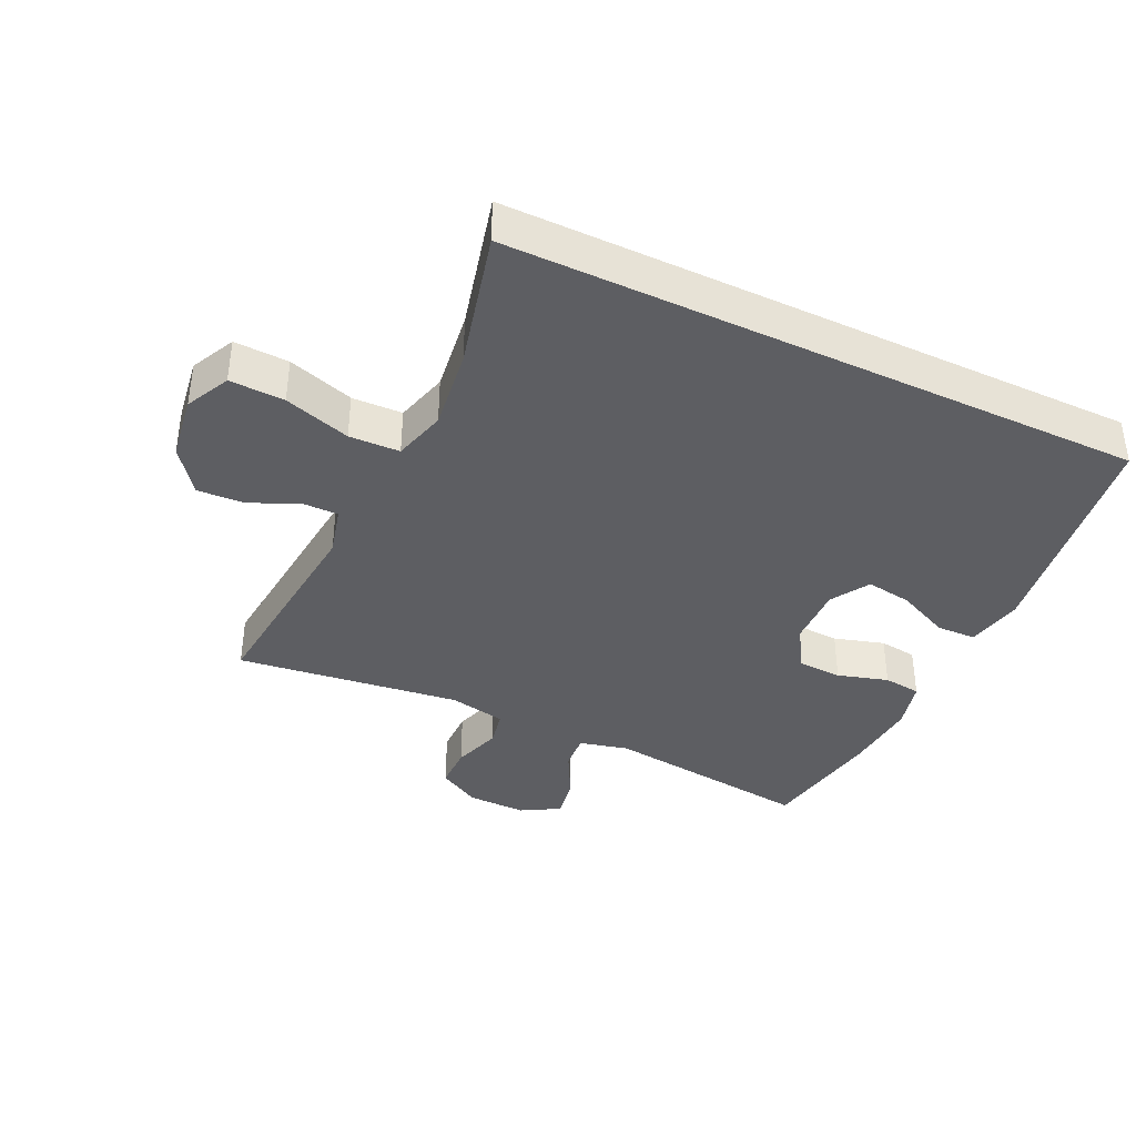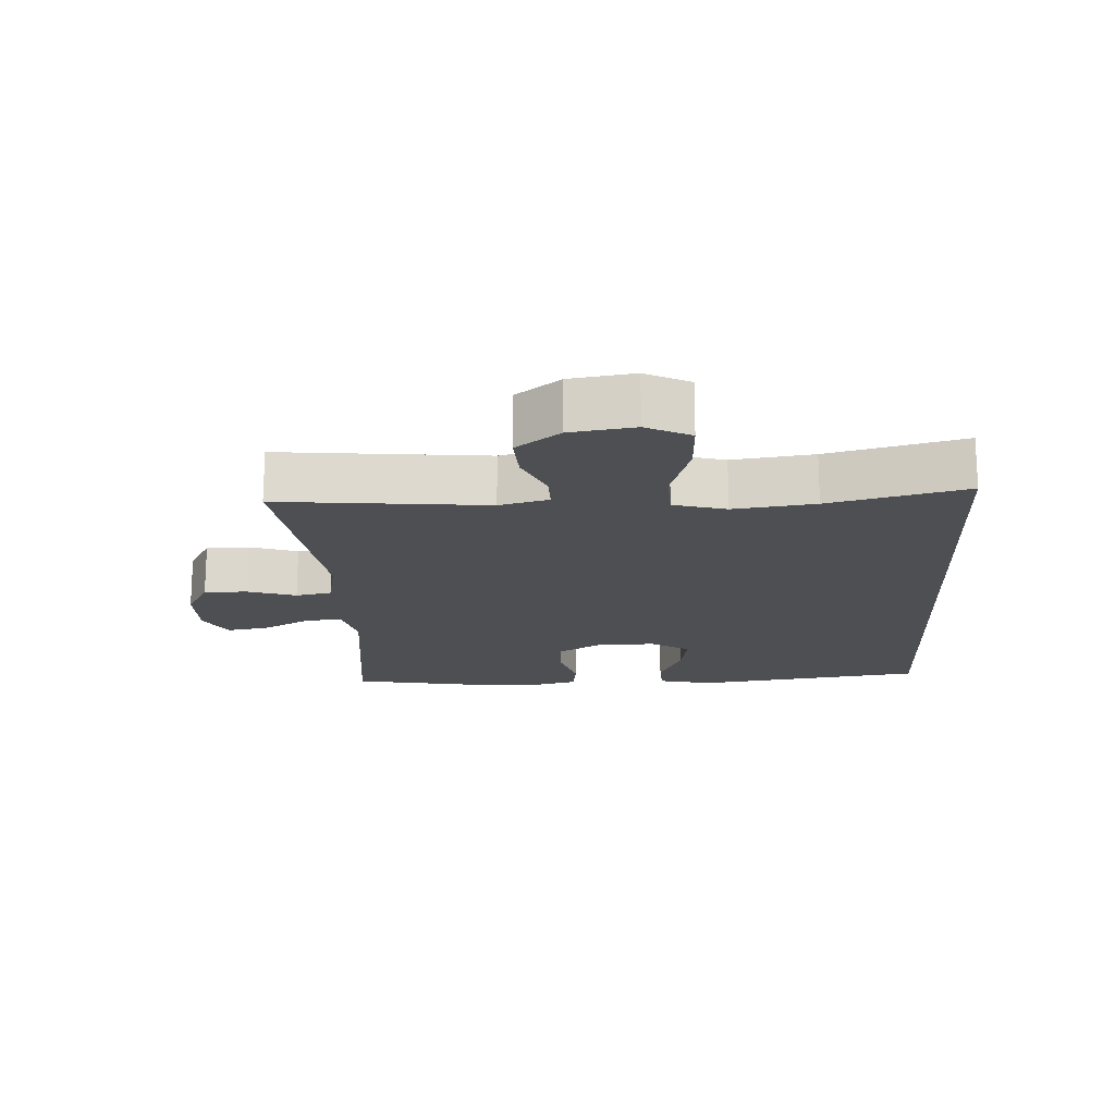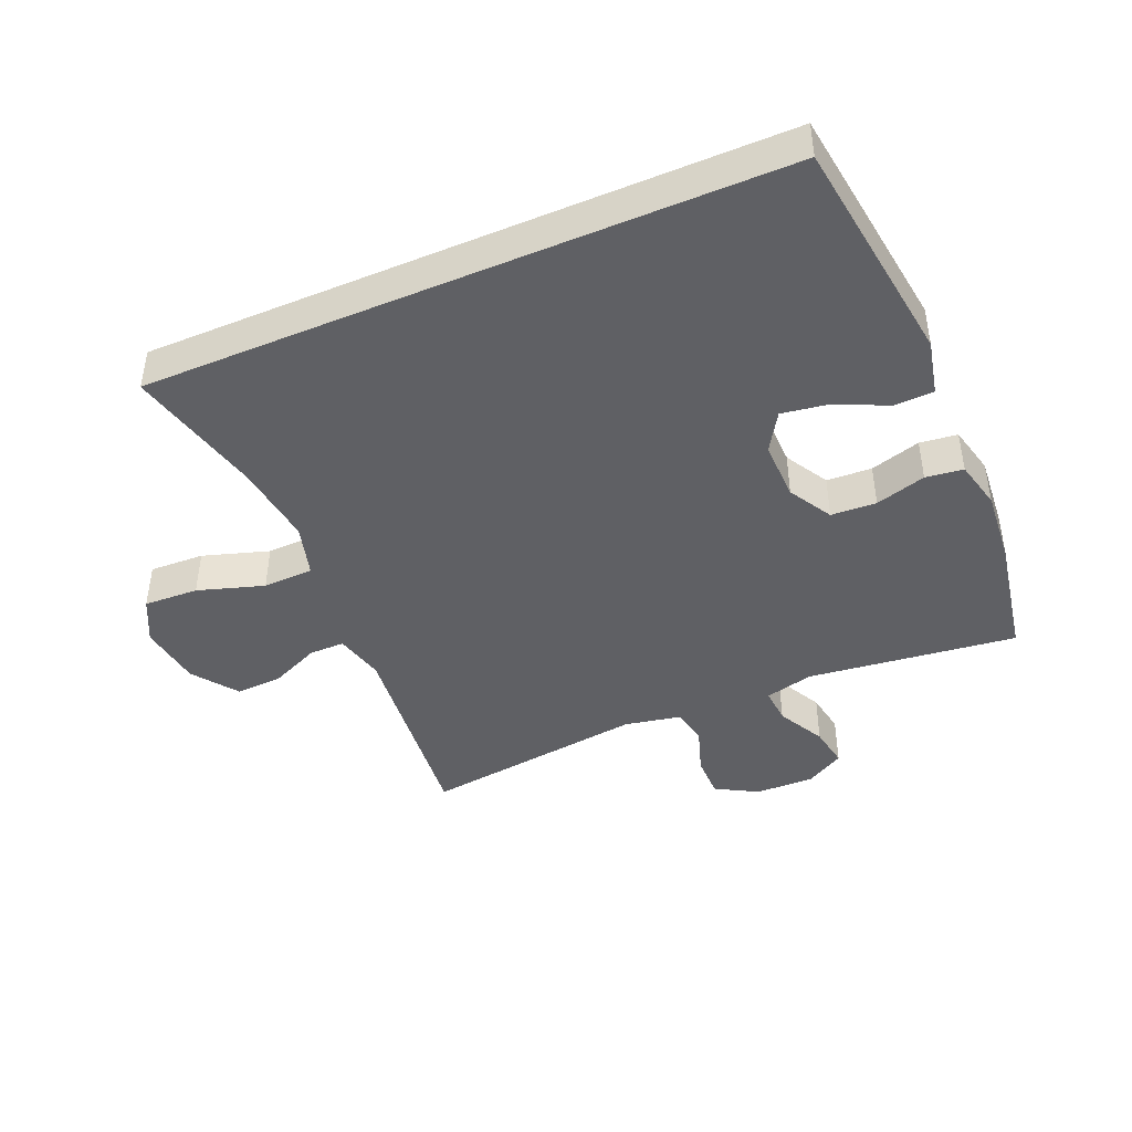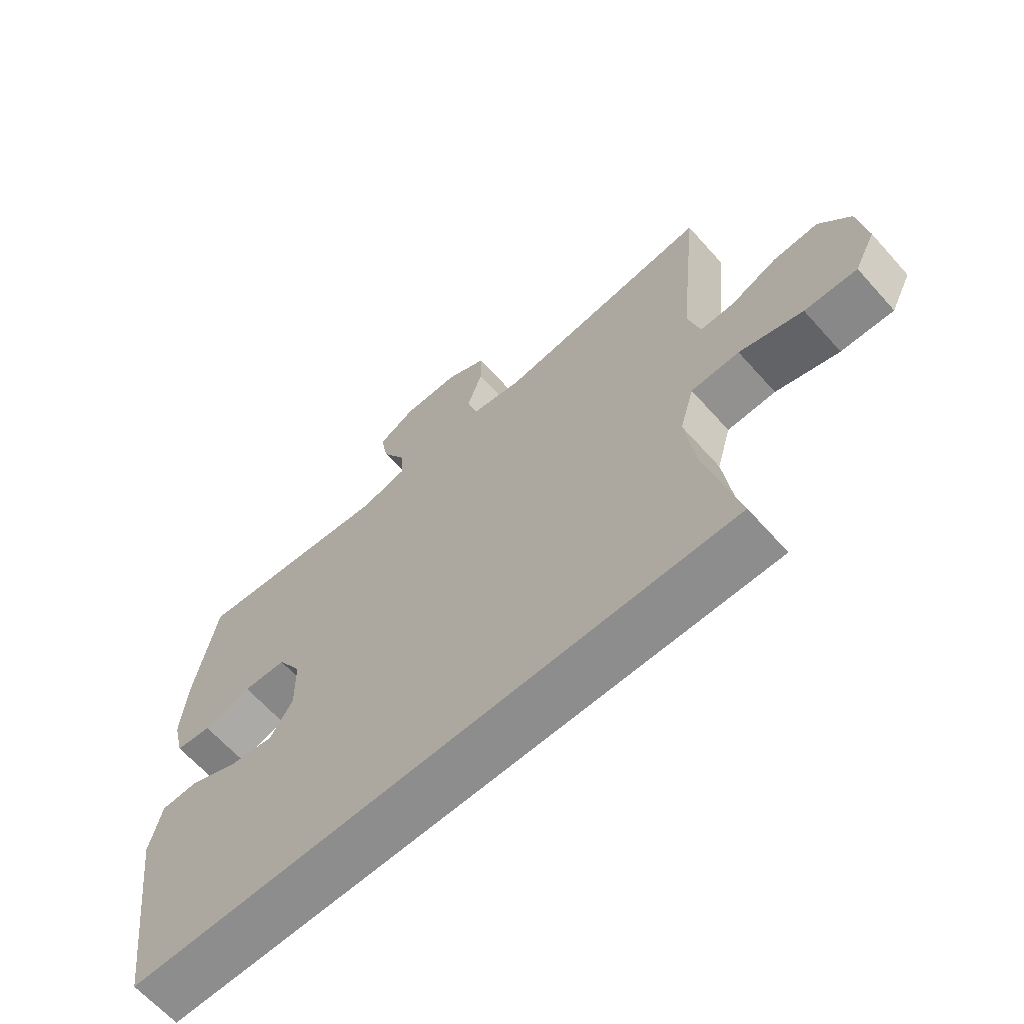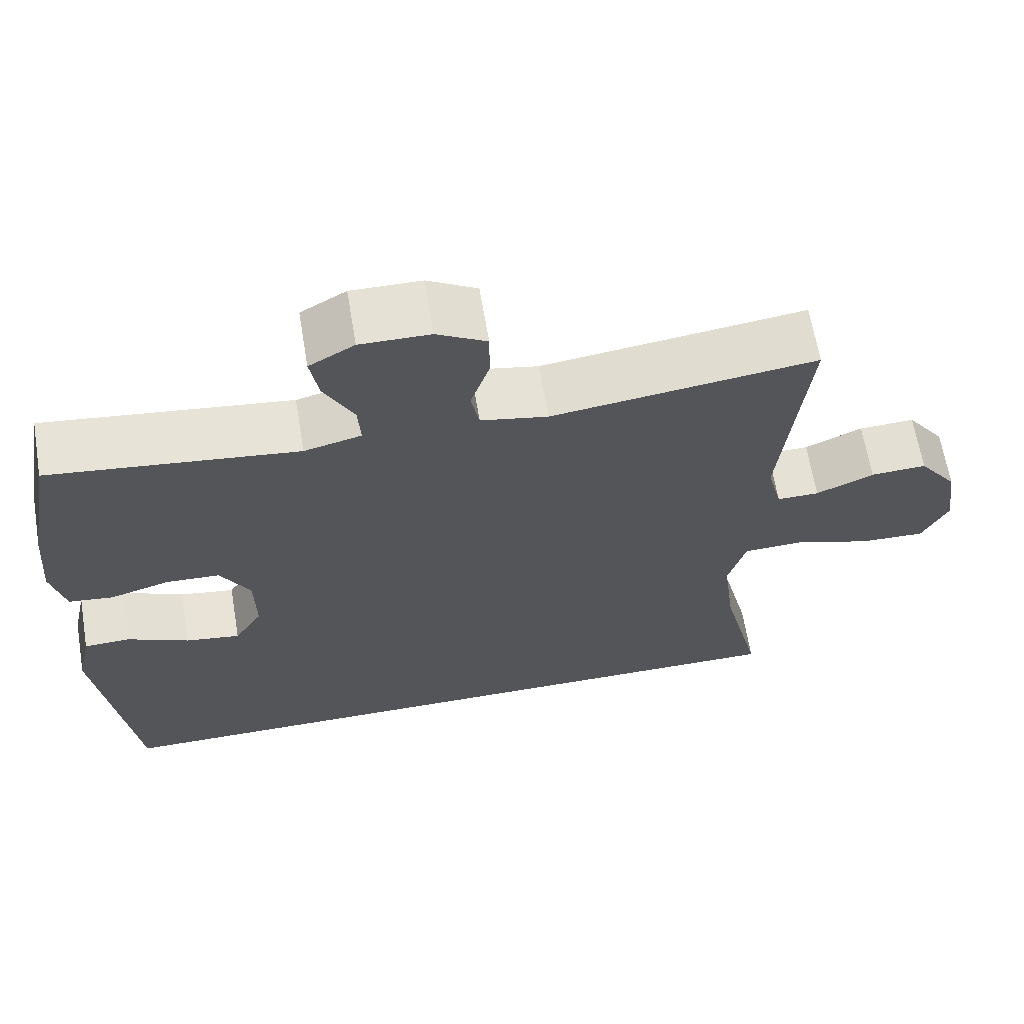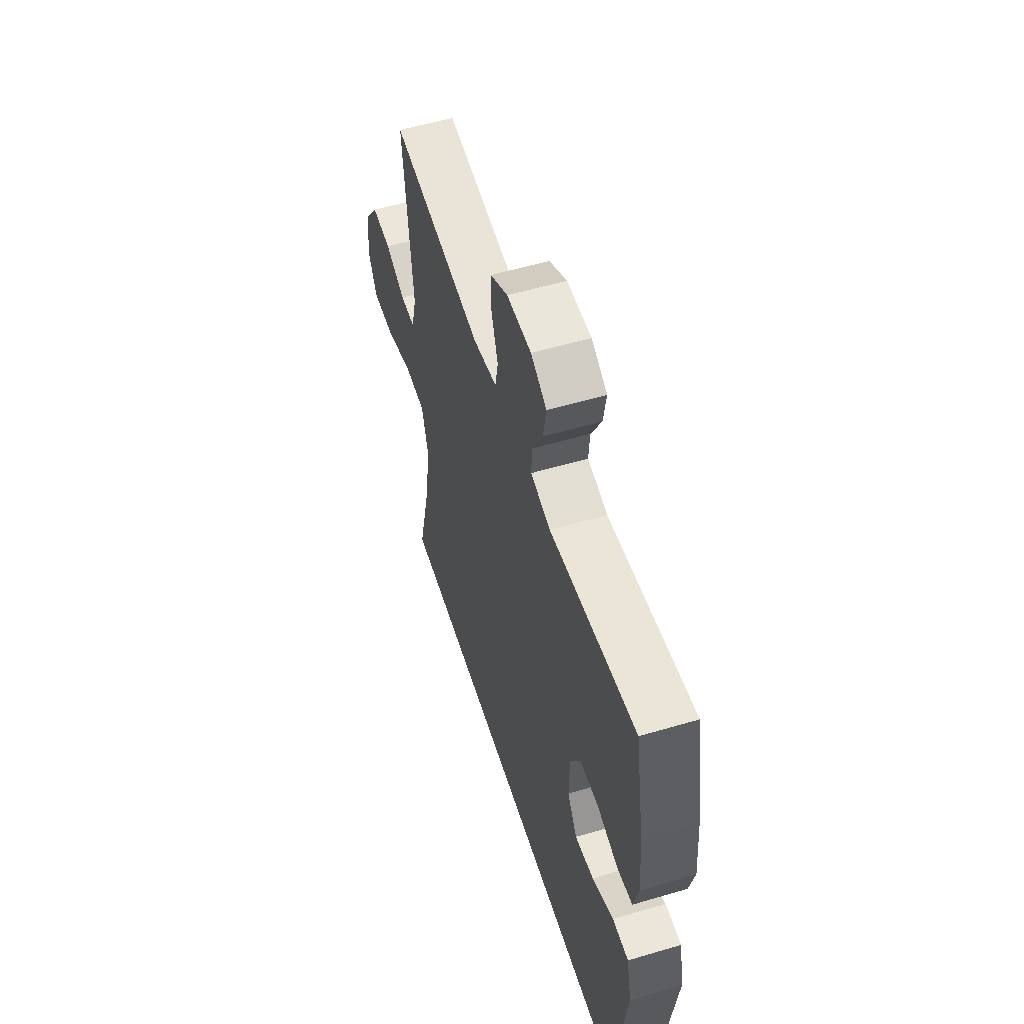
<metadata>
{"format":"obj","ext":"obj","renderer":"f3d","projection":"perspective","resolution":1024,"background":"white","views":[{"elev":-39.0,"azim":154.8,"up":"+Y"},{"elev":-17.9,"azim":93.2,"up":"+Y"},{"elev":-44.0,"azim":-156.9,"up":"+Y"},{"elev":-64.7,"azim":41.8,"up":"+Z"},{"elev":64.6,"azim":-9.5,"up":"+Z"},{"elev":55.1,"azim":-107.4,"up":"+Z"}]}
</metadata>
<code>
o path2184
v 0.425 0.0375 -0.308
v 0.4086 0.0375 -0.1795
v 0.4321 0.0375 -0.09652
v 0.5118 0.0375 -0.09405
v 0.6166 0.0375 -0.1271
v 0.7032 0.0375 -0.1306
v 0.7378 0.0375 -0.06091
v 0.7233 0.0375 0.04025
v 0.6718 0.0375 0.1099
v 0.5971 0.0375 0.1062
v 0.5202 0.0375 0.07211
v 0.4639 0.0375 0.07169
v 0.444 0.0375 0.1495
v 0.4778 0.0375 0.4783
v 0.1243 0.0375 0.4334
v 0.03462 0.0375 0.4509
v 0.02347 0.0375 0.5077
v 0.04866 0.0375 0.5839
v 0.04868 0.0375 0.6521
v -0.01781 0.0375 0.6893
v -0.1112 0.0375 0.6907
v -0.1718 0.0375 0.6561
v -0.1605 0.0375 0.5898
v -0.1208 0.0375 0.5146
v -0.1169 0.0375 0.4576
v -0.1935 0.0375 0.4387
v -0.5239 0.0375 0.4783
v -0.5593 0.0375 0.2838
v -0.5692 0.0375 0.1669
v -0.5503 0.0375 0.0894
v -0.4908 0.0375 0.0822
v -0.4111 0.0375 0.1055
v -0.3394 0.0375 0.102
v -0.2998 0.0375 0.03341
v -0.298 0.0375 -0.06055
v -0.3355 0.0375 -0.121
v -0.4082 0.0375 -0.1097
v -0.4909 0.0375 -0.07199
v -0.553 0.0375 -0.07405
v -0.5724 0.0375 -0.1613
v -0.5239 0.0375 -0.5236
v 0.4778 0.0375 -0.5236
v 0.425 -0.0375 -0.308
v 0.4086 -0.0375 -0.1795
v 0.4321 -0.0375 -0.09652
v 0.5118 -0.0375 -0.09405
v 0.6166 -0.0375 -0.1271
v 0.7032 -0.0375 -0.1306
v 0.7378 -0.0375 -0.06091
v 0.7233 -0.0375 0.04025
v 0.6718 -0.0375 0.1099
v 0.5971 -0.0375 0.1062
v 0.5202 -0.0375 0.07211
v 0.4639 -0.0375 0.07169
v 0.444 -0.0375 0.1495
v 0.4778 -0.0375 0.4783
v 0.1243 -0.0375 0.4334
v 0.03462 -0.0375 0.4509
v 0.02347 -0.0375 0.5077
v 0.04866 -0.0375 0.5839
v 0.04868 -0.0375 0.6521
v -0.01781 -0.0375 0.6893
v -0.1112 -0.0375 0.6907
v -0.1718 -0.0375 0.6561
v -0.1605 -0.0375 0.5898
v -0.1208 -0.0375 0.5146
v -0.1169 -0.0375 0.4576
v -0.1935 -0.0375 0.4387
v -0.5239 -0.0375 0.4783
v -0.5593 -0.0375 0.2838
v -0.5692 -0.0375 0.1669
v -0.5503 -0.0375 0.0894
v -0.4908 -0.0375 0.0822
v -0.4111 -0.0375 0.1055
v -0.3394 -0.0375 0.102
v -0.2998 -0.0375 0.03341
v -0.298 -0.0375 -0.06055
v -0.3355 -0.0375 -0.121
v -0.4082 -0.0375 -0.1097
v -0.4909 -0.0375 -0.07199
v -0.553 -0.0375 -0.07405
v -0.5724 -0.0375 -0.1613
v -0.5239 -0.0375 -0.5236
v 0.4778 -0.0375 -0.5236
v -0.553 0.0375 -0.07405
v -0.553 0.0375 -0.07405
v -0.5724 0.0375 -0.1613
v -0.5593 0.0375 0.2838
v -0.5692 0.0375 0.1669
v -0.5503 0.0375 0.0894
v -0.5503 0.0375 0.0894
v -0.4909 0.0375 -0.07199
v -0.4908 0.0375 0.0822
v -0.5239 0.0375 0.4783
v -0.5239 0.0375 0.4783
v -0.5239 0.0375 -0.5236
v -0.5239 0.0375 -0.5236
v 0.4778 0.0375 -0.5236
v 0.4778 0.0375 -0.5236
v -0.4082 0.0375 -0.1097
v -0.4111 0.0375 0.1055
v -0.3394 0.0375 0.102
v -0.3355 0.0375 -0.121
v -0.3355 0.0375 -0.121
v -0.2998 0.0375 0.03341
v -0.298 0.0375 -0.06055
v -0.1935 0.0375 0.4387
v -0.1169 0.0375 0.4576
v -0.1169 0.0375 0.4576
v -0.1112 0.0375 0.6907
v -0.1718 0.0375 0.6561
v -0.1718 0.0375 0.6561
v -0.1605 0.0375 0.5898
v -0.1208 0.0375 0.5146
v -0.01781 0.0375 0.6893
v 0.04868 0.0375 0.6521
v 0.04868 0.0375 0.6521
v 0.03462 0.0375 0.4509
v 0.03462 0.0375 0.4509
v 0.02347 0.0375 0.5077
v 0.04866 0.0375 0.5839
v 0.1243 0.0375 0.4334
v 0.425 0.0375 -0.308
v 0.4086 0.0375 -0.1795
v 0.4778 0.0375 0.4783
v 0.4778 0.0375 0.4783
v 0.4321 0.0375 -0.09652
v 0.4321 0.0375 -0.09652
v 0.4639 0.0375 0.07169
v 0.4639 0.0375 0.07169
v 0.444 0.0375 0.1495
v 0.5118 0.0375 -0.09405
v 0.5202 0.0375 0.07211
v 0.6166 0.0375 -0.1271
v 0.5971 0.0375 0.1062
v 0.6718 0.0375 0.1099
v 0.7032 0.0375 -0.1306
v 0.7032 0.0375 -0.1306
v 0.7233 0.0375 0.04025
v 0.7378 0.0375 -0.06091
v -0.553 -0.0375 -0.07405
v -0.553 -0.0375 -0.07405
v -0.5724 -0.0375 -0.1613
v -0.5593 -0.0375 0.2838
v -0.5692 -0.0375 0.1669
v -0.5503 -0.0375 0.0894
v -0.5503 -0.0375 0.0894
v -0.4909 -0.0375 -0.07199
v -0.4908 -0.0375 0.0822
v -0.5239 -0.0375 0.4783
v -0.5239 -0.0375 0.4783
v -0.5239 -0.0375 -0.5236
v -0.5239 -0.0375 -0.5236
v 0.4778 -0.0375 -0.5236
v 0.4778 -0.0375 -0.5236
v -0.4082 -0.0375 -0.1097
v -0.4111 -0.0375 0.1055
v -0.3394 -0.0375 0.102
v -0.3355 -0.0375 -0.121
v -0.3355 -0.0375 -0.121
v -0.2998 -0.0375 0.03341
v -0.298 -0.0375 -0.06055
v -0.1935 -0.0375 0.4387
v -0.1169 -0.0375 0.4576
v -0.1169 -0.0375 0.4576
v -0.1112 -0.0375 0.6907
v -0.1718 -0.0375 0.6561
v -0.1718 -0.0375 0.6561
v -0.1605 -0.0375 0.5898
v -0.1208 -0.0375 0.5146
v -0.01781 -0.0375 0.6893
v 0.04868 -0.0375 0.6521
v 0.04868 -0.0375 0.6521
v 0.03462 -0.0375 0.4509
v 0.03462 -0.0375 0.4509
v 0.02347 -0.0375 0.5077
v 0.04866 -0.0375 0.5839
v 0.1243 -0.0375 0.4334
v 0.425 -0.0375 -0.308
v 0.4086 -0.0375 -0.1795
v 0.4778 -0.0375 0.4783
v 0.4778 -0.0375 0.4783
v 0.4321 -0.0375 -0.09652
v 0.4321 -0.0375 -0.09652
v 0.4639 -0.0375 0.07169
v 0.4639 -0.0375 0.07169
v 0.444 -0.0375 0.1495
v 0.5118 -0.0375 -0.09405
v 0.5202 -0.0375 0.07211
v 0.6166 -0.0375 -0.1271
v 0.5971 -0.0375 0.1062
v 0.6718 -0.0375 0.1099
v 0.7032 -0.0375 -0.1306
v 0.7032 -0.0375 -0.1306
v 0.7233 -0.0375 0.04025
v 0.7378 -0.0375 -0.06091
f 163 158 161
f 162 159 179
f 174 161 178
f 163 161 164
f 183 162 180
f 178 161 187
f 144 163 150
f 164 161 174
f 187 183 185
f 166 169 171
f 152 156 143
f 189 190 191
f 167 169 166
f 183 161 162
f 144 158 163
f 144 157 158
f 185 188 189
f 172 171 177
f 187 161 183
f 196 190 193
f 179 152 154
f 171 170 177
f 156 148 143
f 180 162 179
f 152 179 159
f 170 164 176
f 191 190 195
f 176 164 174
f 190 189 188
f 152 159 156
f 177 170 176
f 191 195 192
f 146 149 145
f 170 171 169
f 178 187 181
f 145 157 144
f 143 148 141
f 157 145 149
f 188 185 183
f 195 190 196
f 86 40 82 142
f 28 29 71 70
f 29 91 147 71
f 38 39 81 80
f 30 31 73 72
f 95 28 70 151
f 40 97 153 82
f 41 99 155 83
f 37 38 80 79
f 31 32 74 73
f 32 33 75 74
f 104 37 79 160
f 33 34 76 75
f 35 36 78 77
f 26 27 69 68
f 34 35 77 76
f 109 26 68 165
f 21 112 168 63
f 22 23 65 64
f 23 24 66 65
f 24 25 67 66
f 20 21 63 62
f 117 20 62 173
f 119 17 59 175
f 18 19 61 60
f 17 18 60 59
f 15 16 58 57
f 1 2 44 43
f 126 15 57 182
f 2 128 184 44
f 130 13 55 186
f 3 4 46 45
f 42 1 43 84
f 11 12 54 53
f 13 14 56 55
f 4 5 47 46
f 10 11 53 52
f 9 10 52 51
f 5 138 194 47
f 8 9 51 50
f 7 8 50 49
f 6 7 49 48
f 107 105 102
f 106 123 103
f 118 122 105
f 107 108 105
f 127 124 106
f 122 131 105
f 88 94 107
f 108 118 105
f 131 129 127
f 110 115 113
f 96 87 100
f 133 135 134
f 111 110 113
f 127 106 105
f 88 107 102
f 88 102 101
f 129 133 132
f 116 121 115
f 131 127 105
f 140 137 134
f 123 98 96
f 115 121 114
f 100 87 92
f 124 123 106
f 96 103 123
f 114 120 108
f 135 139 134
f 120 118 108
f 134 132 133
f 96 100 103
f 121 120 114
f 135 136 139
f 90 89 93
f 114 113 115
f 122 125 131
f 89 88 101
f 87 85 92
f 101 93 89
f 132 127 129
f 139 140 134

</code>
